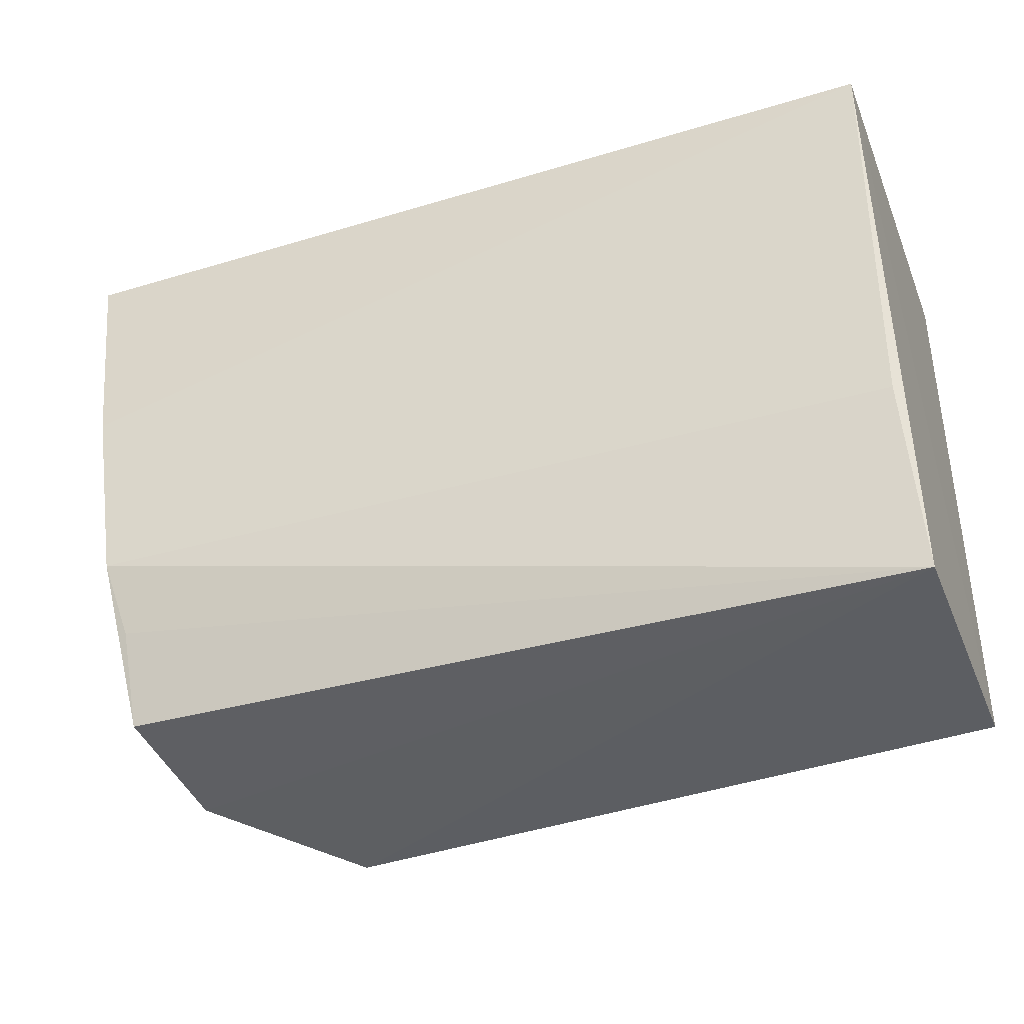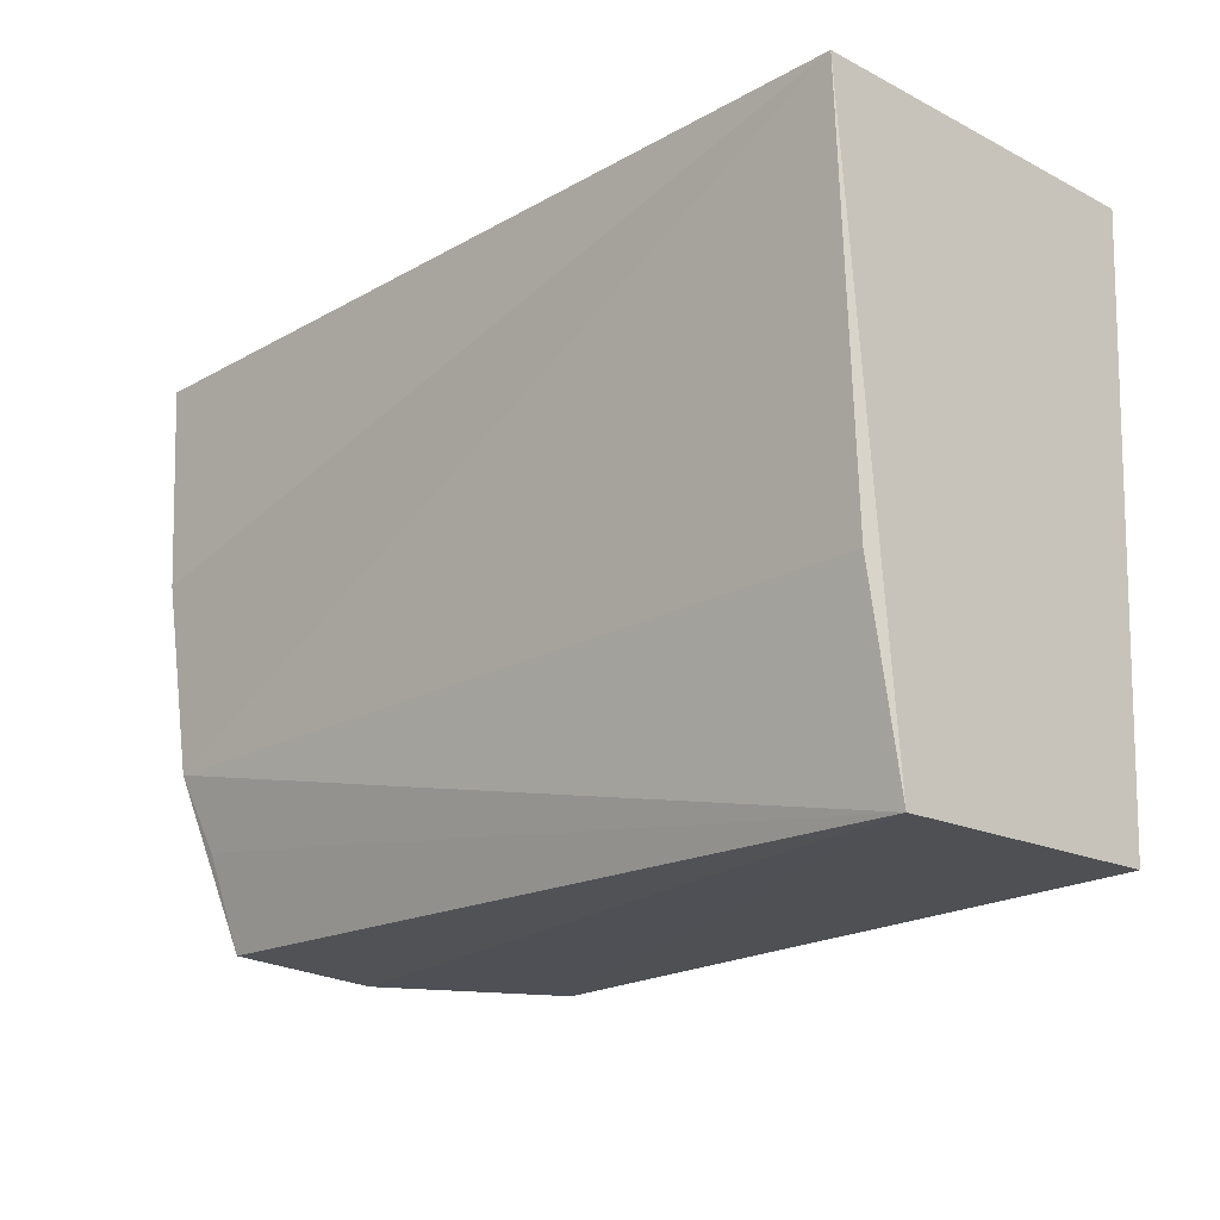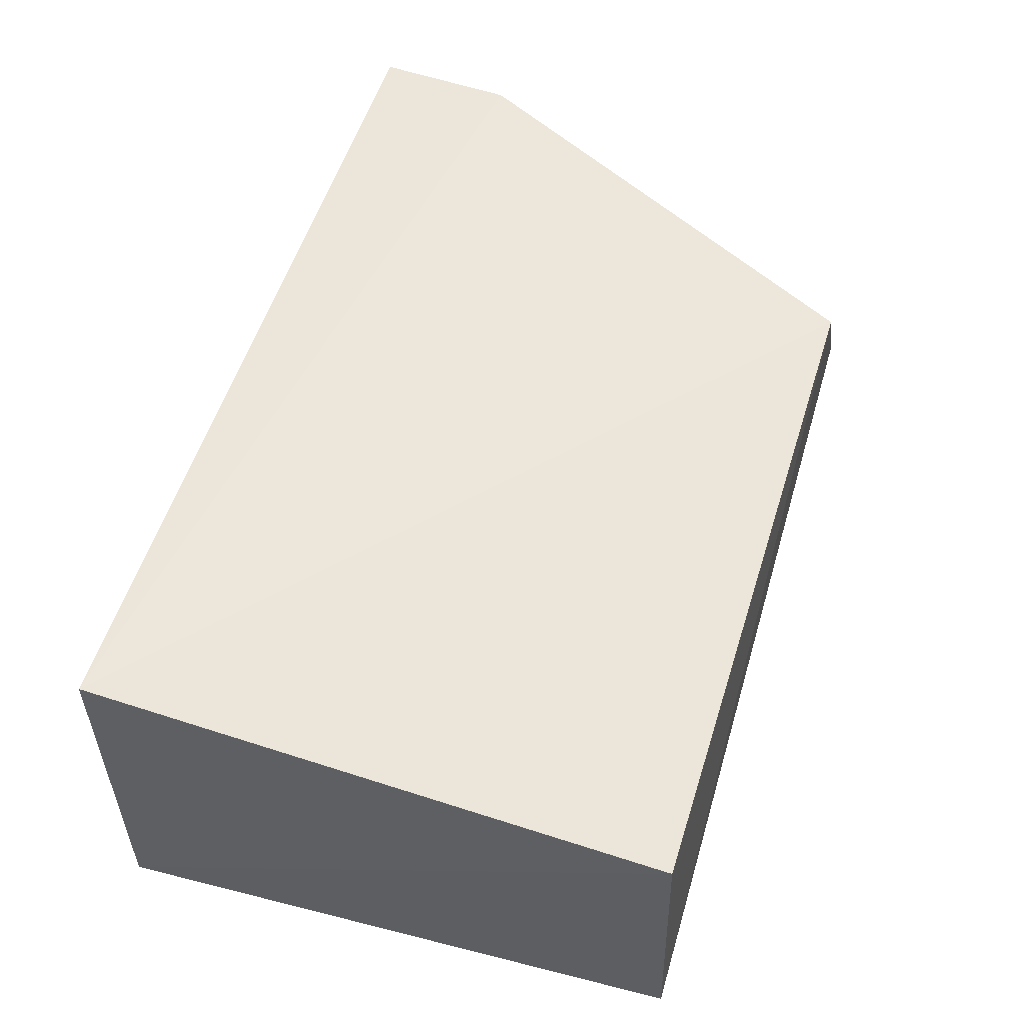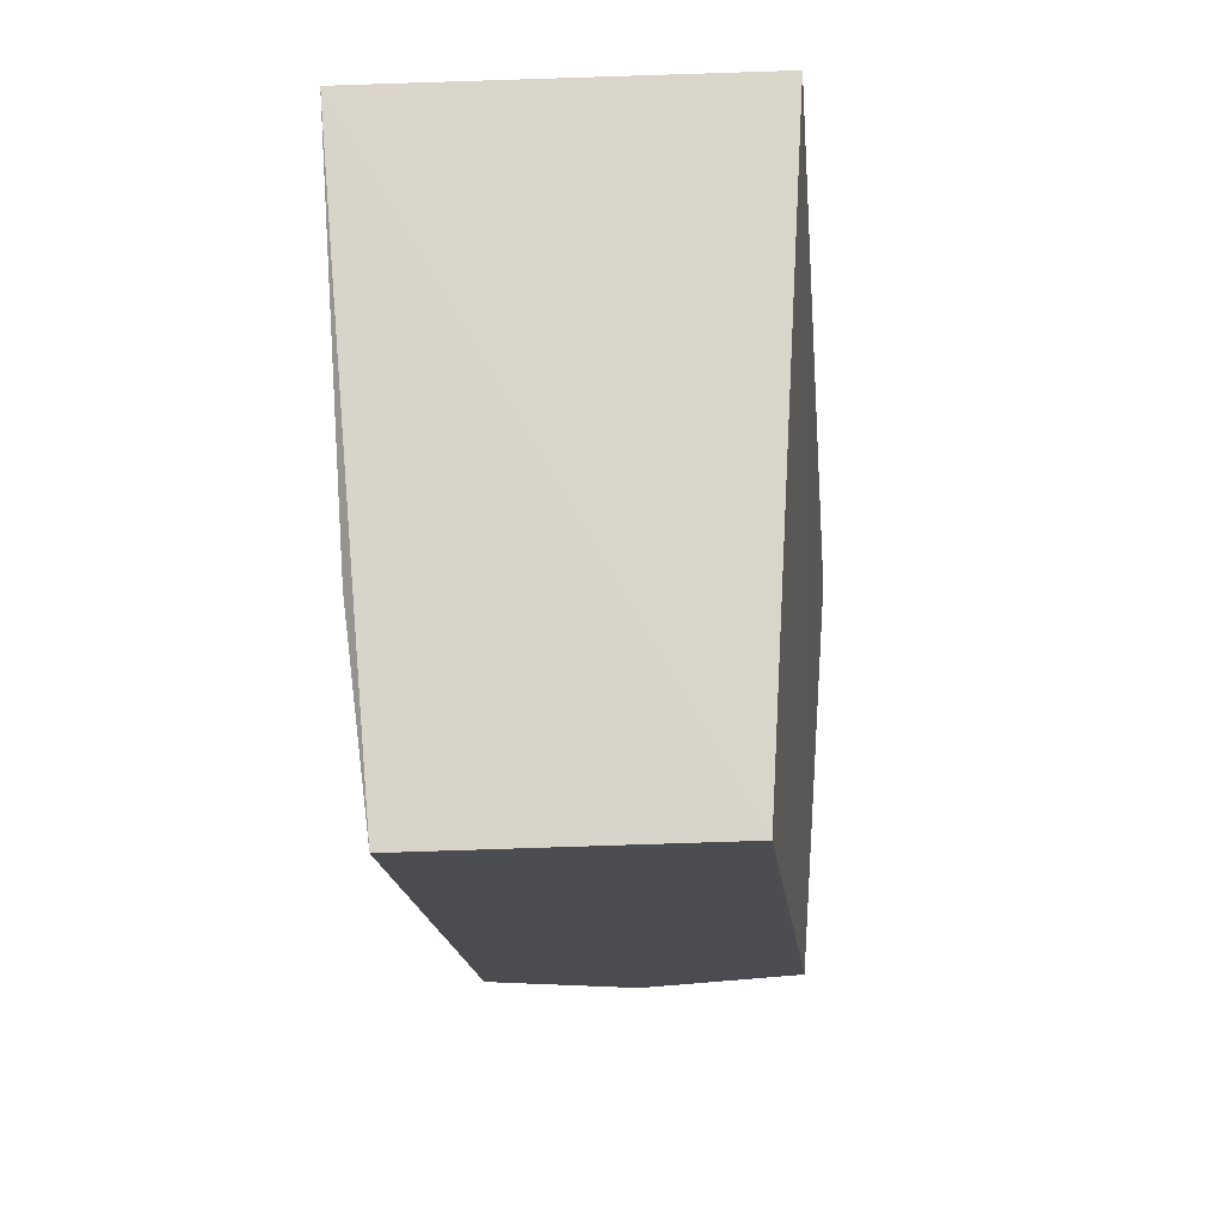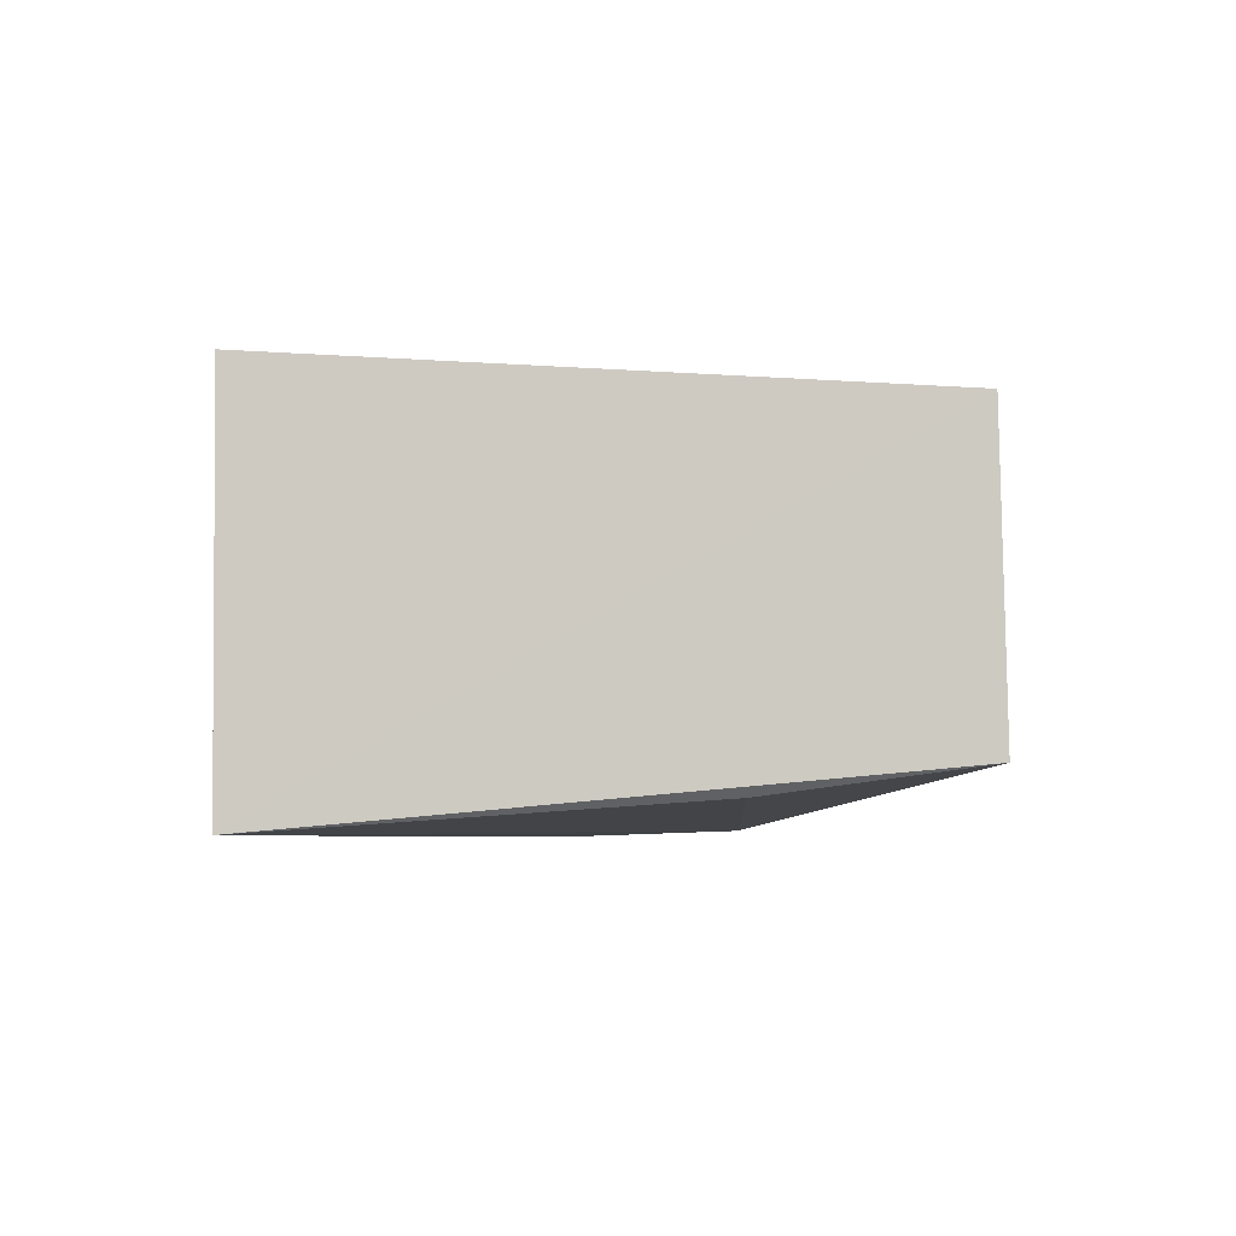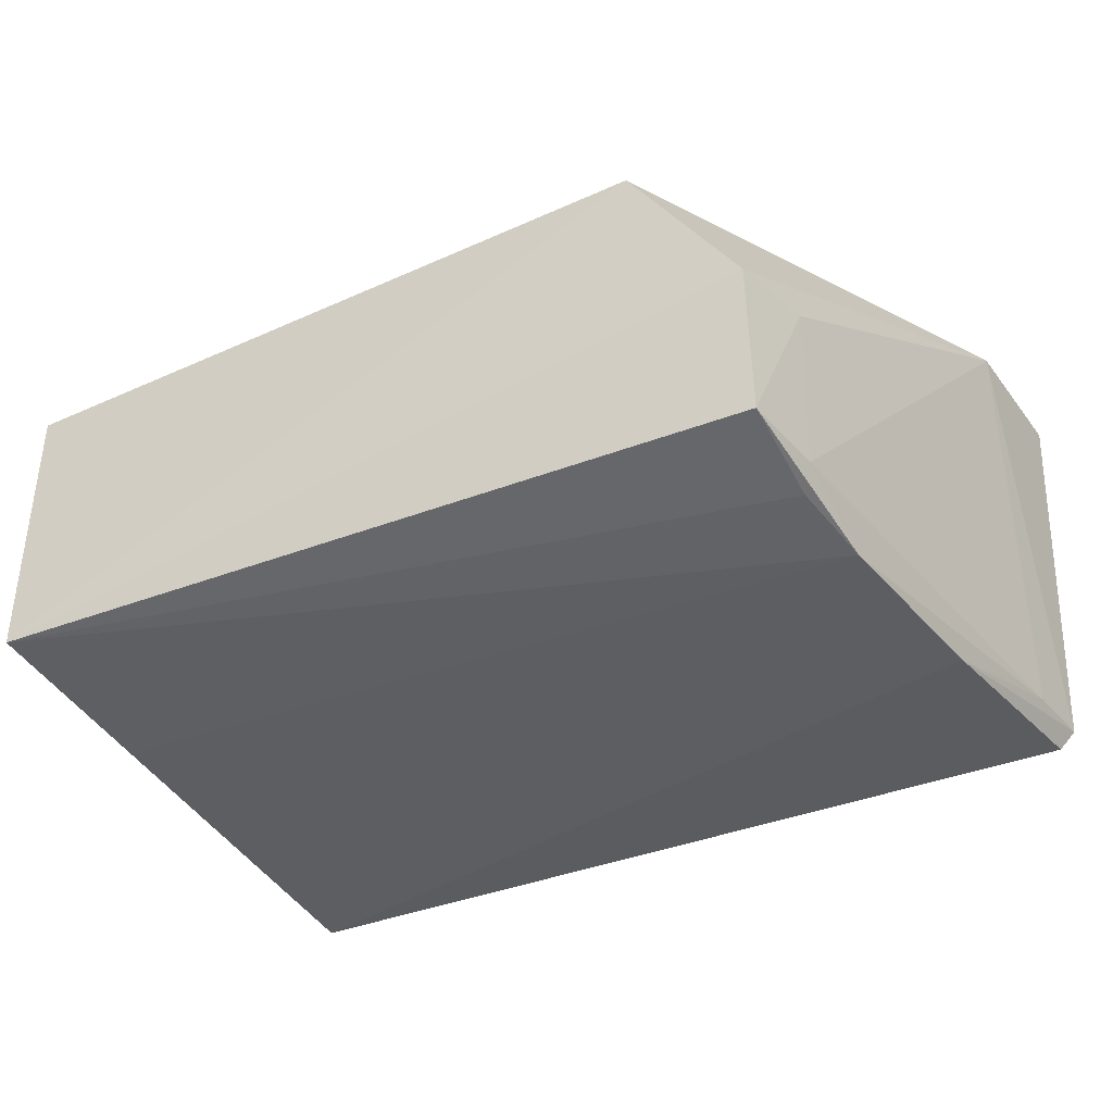
<metadata>
{"format":"obj","ext":"obj","renderer":"f3d","projection":"perspective","resolution":1024,"background":"white","views":[{"elev":-39.3,"azim":-159.5,"up":"+Y"},{"elev":-19.7,"azim":-134.1,"up":"+Y"},{"elev":52.7,"azim":-72.5,"up":"+Z"},{"elev":-16.1,"azim":-87.1,"up":"+Y"},{"elev":-4.8,"azim":-88.5,"up":"+Z"},{"elev":-36.1,"azim":27.9,"up":"+Z"}]}
</metadata>
<code>
v 0.03814 0.07678 0.02508
v 0.03745 0.06825 0.02527
v 0.03466 0.06353 0.0007354
v -0.01522 0.07644 0.001168
v -0.01526 0.0766 0.02292
v 0.03717 0.07713 0.002675
v -0.01535 0.04164 0.02094
v 0.03636 0.07645 0.001322
v 0.03261 0.04698 0.003875
v 0.02509 0.0417 0.0232
v 0.0366 0.07283 0.002746
v -0.0152 0.0413 0.004354
v 0.03163 0.04187 0.01362
v 0.03301 0.05213 0.001146
v 0.03285 0.04675 0.01369
v 0.03167 0.0423 0.00441
v -0.01468 0.05281 0.002818
v 0.0319 0.04776 0.002538
f 5 2 1
f 6 5 1
f 6 4 5
f 6 1 2
f 7 5 4
f 8 6 3
f 8 3 4
f 8 4 6
f 10 2 5
f 10 5 7
f 11 6 2
f 11 2 9
f 11 3 6
f 12 7 4
f 12 10 7
f 13 2 10
f 13 10 12
f 14 11 9
f 14 3 11
f 14 4 3
f 15 9 2
f 15 2 13
f 16 13 12
f 16 15 13
f 16 9 15
f 16 14 9
f 17 14 12
f 17 12 4
f 17 4 14
f 18 16 12
f 18 12 14
f 18 14 16

</code>
